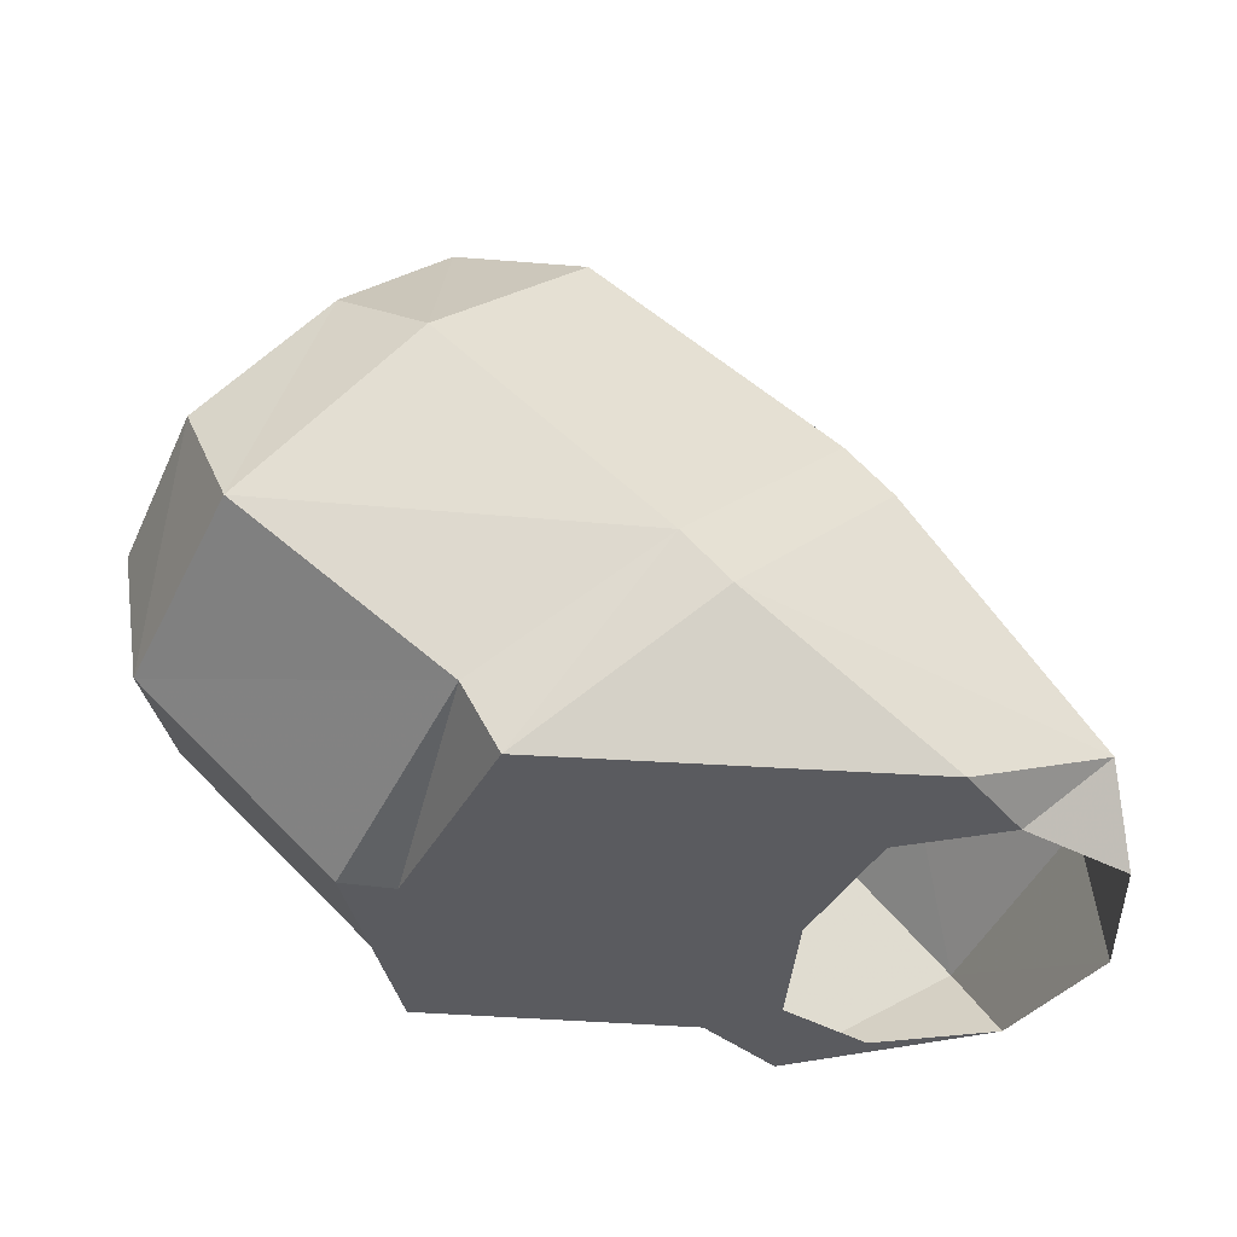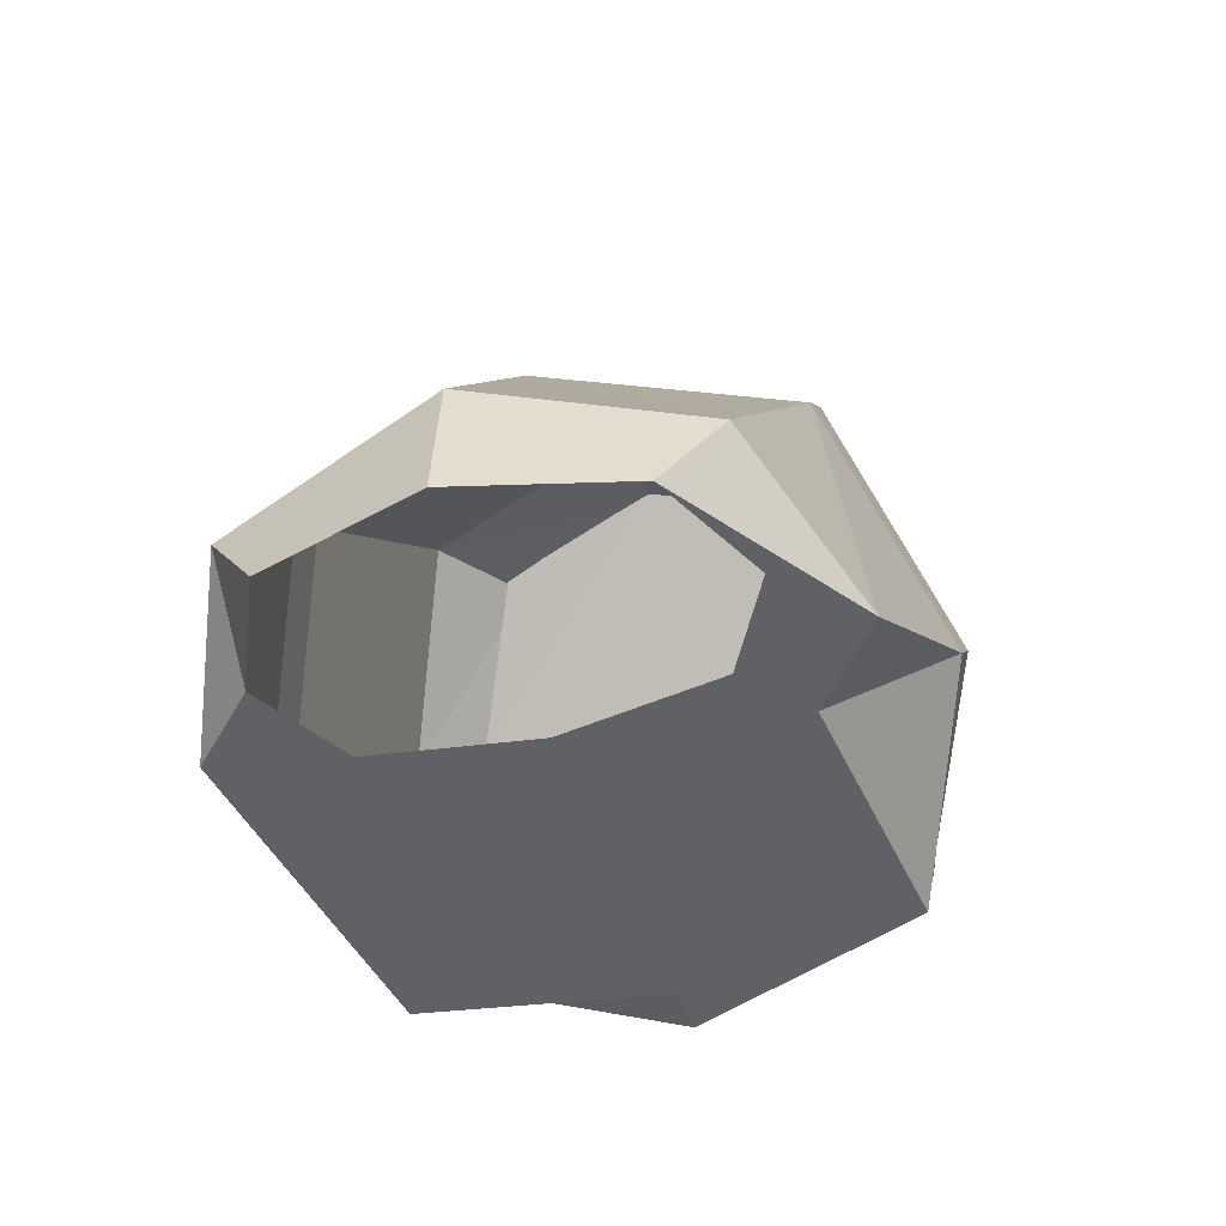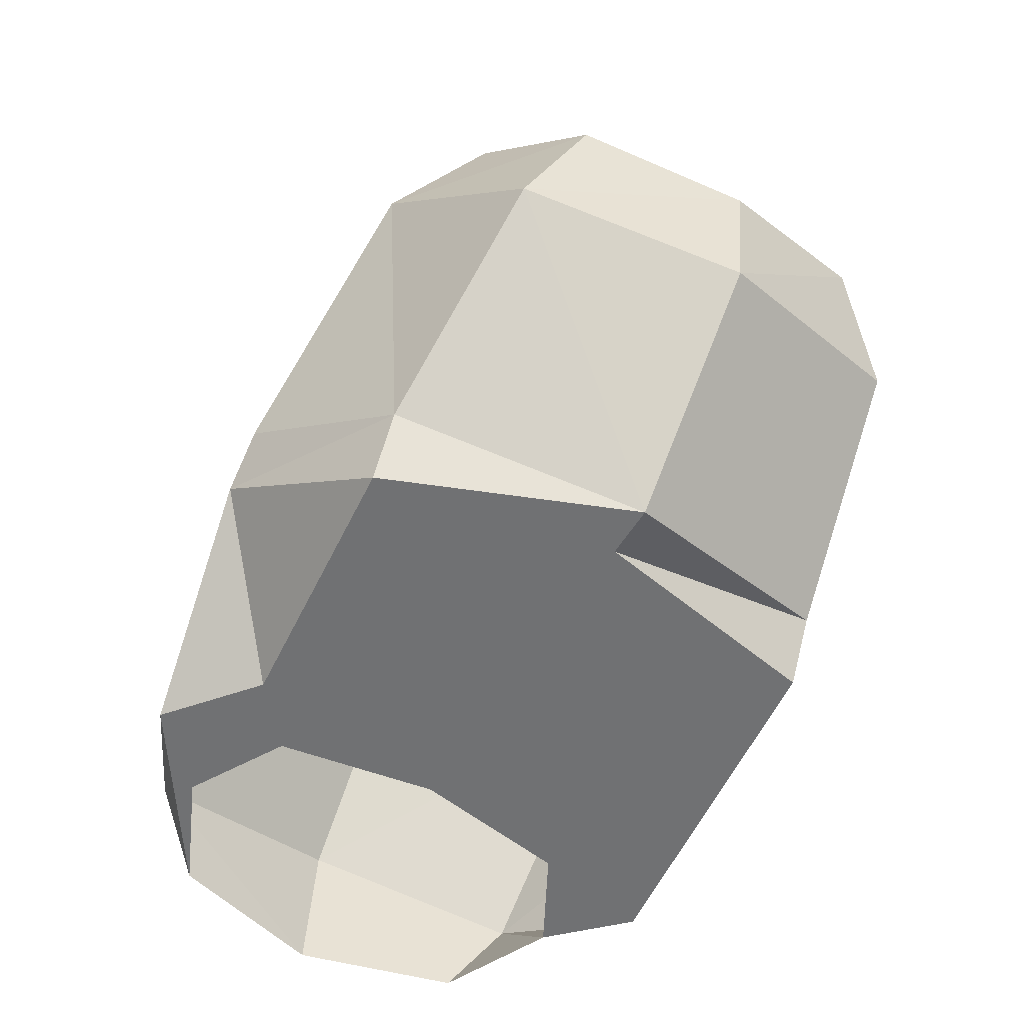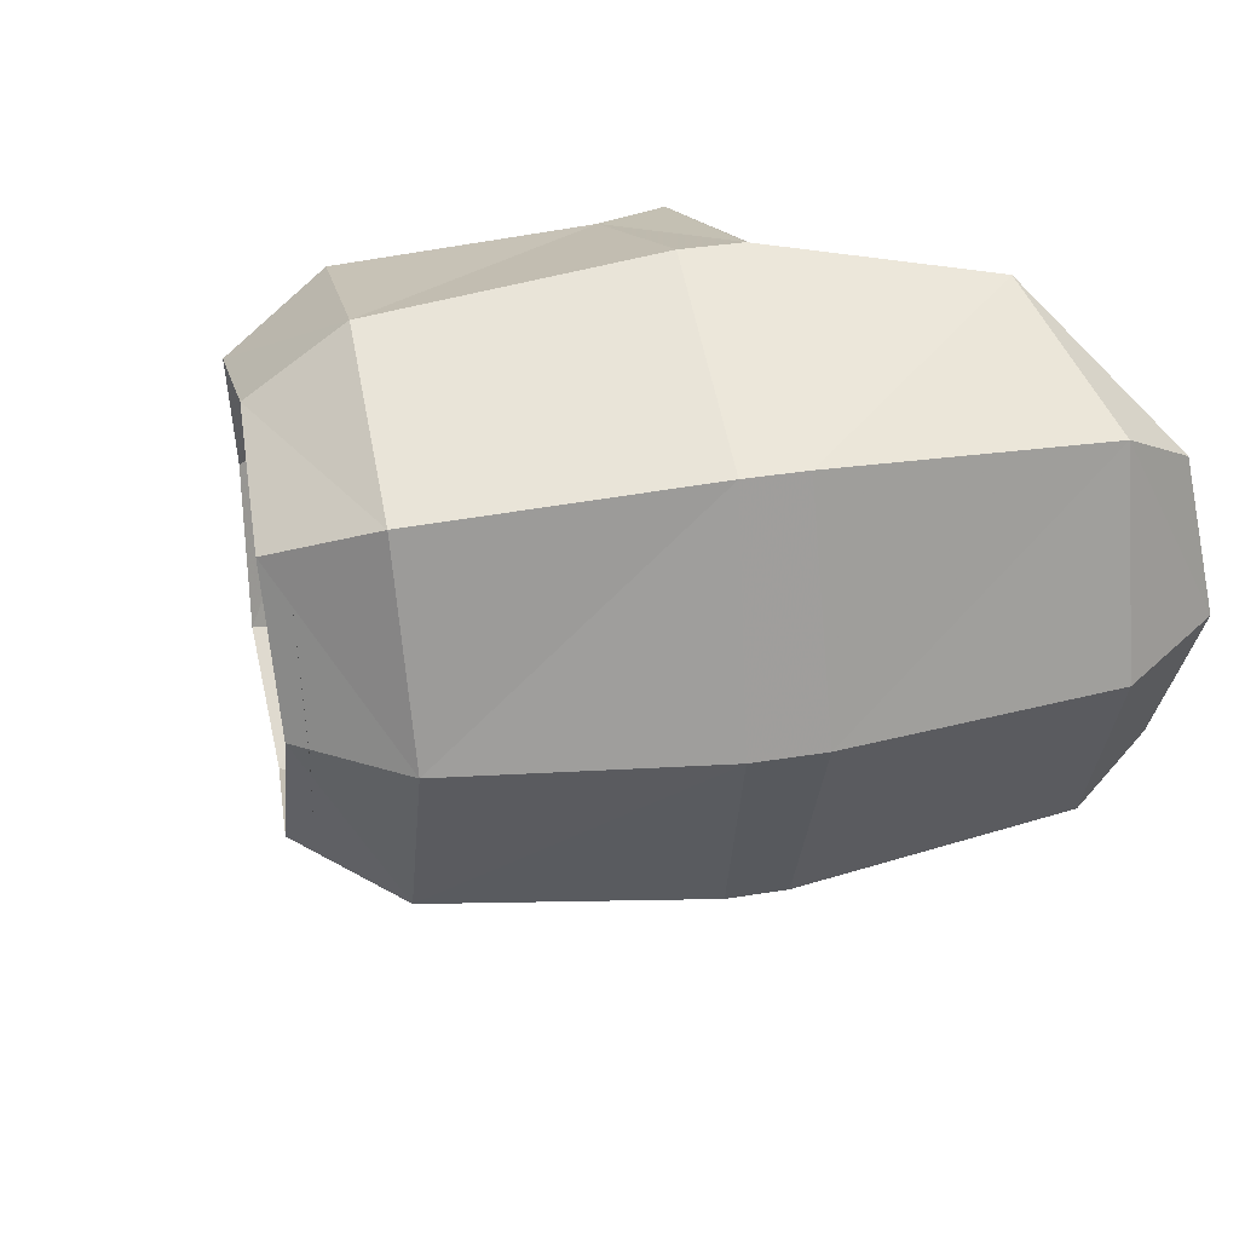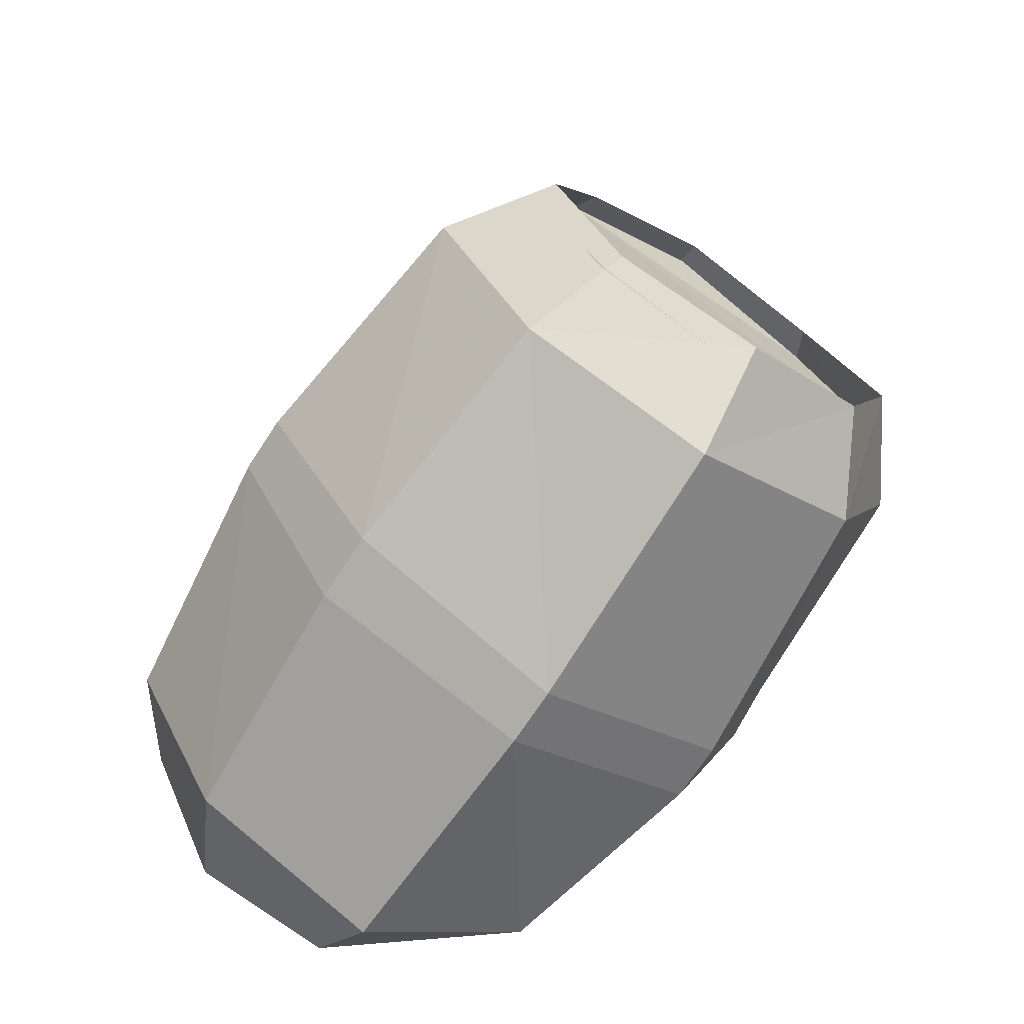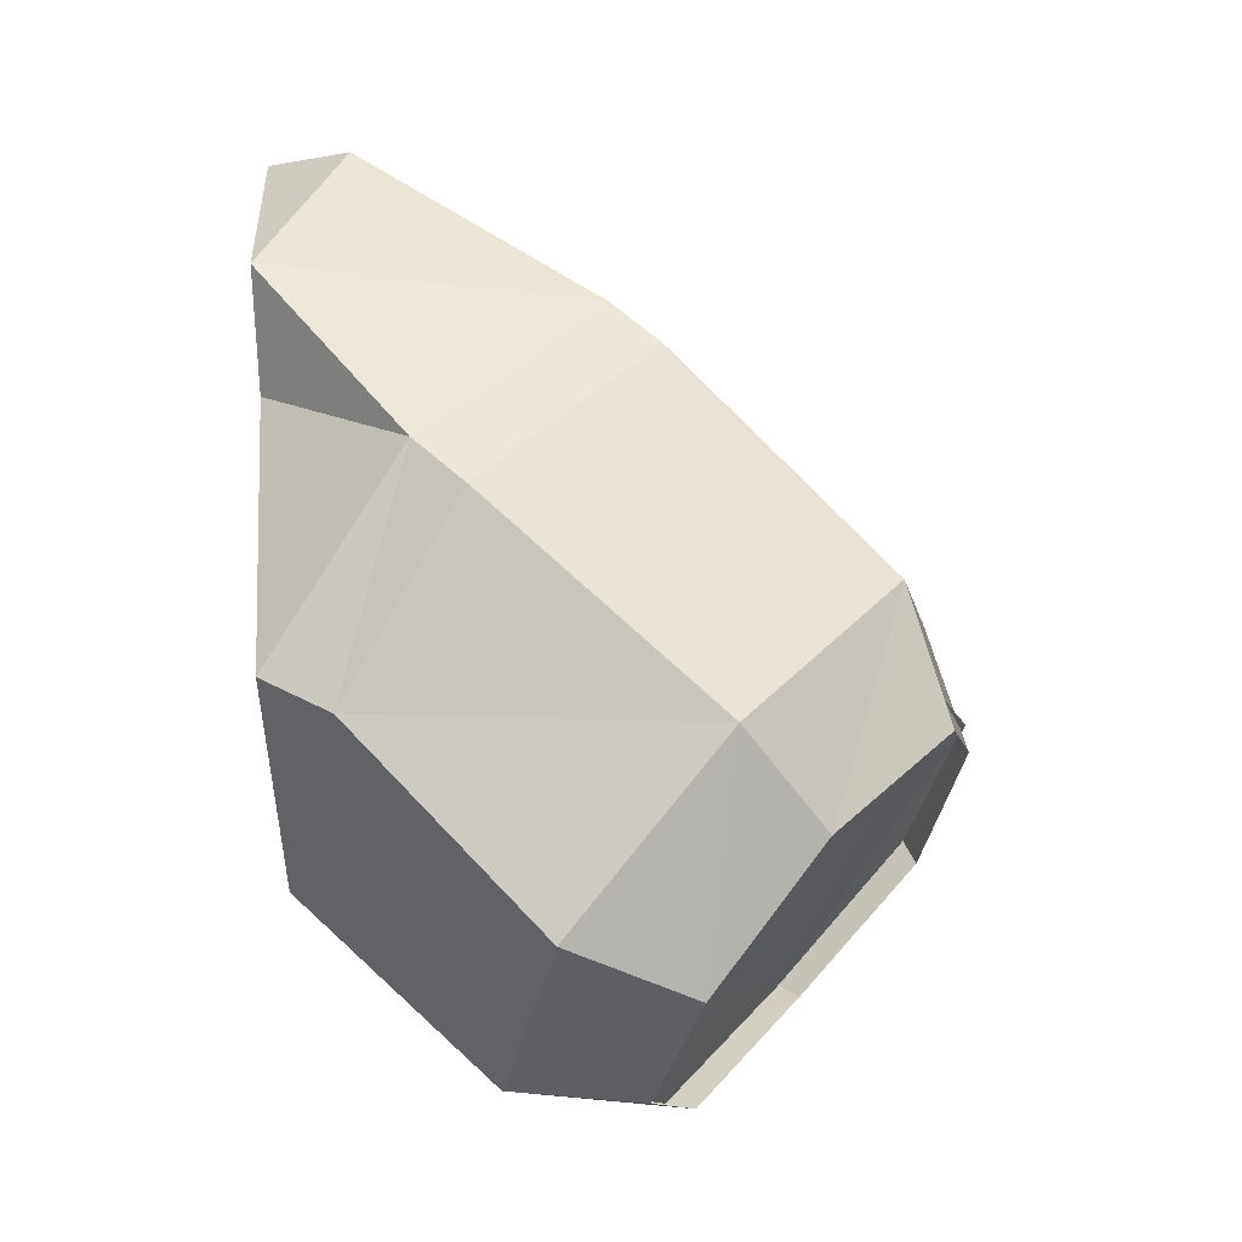
<metadata>
{"format":"obj","ext":"obj","renderer":"f3d","projection":"perspective","resolution":1024,"background":"white","views":[{"elev":-33.5,"azim":167.4,"up":"+Y"},{"elev":-45.4,"azim":-72.3,"up":"+Y"},{"elev":-55.2,"azim":59.0,"up":"+Y"},{"elev":38.3,"azim":-146.7,"up":"+Z"},{"elev":50.0,"azim":-38.9,"up":"+Y"},{"elev":64.7,"azim":86.8,"up":"+Z"}]}
</metadata>
<code>
o sinkingbarrel_back
v 0.33 0.5 -0.26
v 0.2 0.64 -0.19
v 0.15 0.69 0
v 0.2 0.64 0.19
v 0.33 0.5 0.26
v 0.46 0.36 0.19
v 0.51 0.31 0
v 0.47 0.37 -0.19
v -0.41 0.1 0.24
v -0.2 0.35 0.27
v -0.27 0.41 0
v -0.47 0.16 0
v -0.23 0.01 0.32
v -0.01 0.16 0.36
v -0.13 0.01 0.24
v 0.18 0.01 0.27
v -0.01 0.01 0
v 0.23 0.01 0
v -0.13 0.01 -0.24
v 0.18 0.01 -0.27
v -0.23 0.01 -0.32
v -0.01 0.16 -0.36
v -0.41 0.1 -0.24
v -0.2 0.35 -0.27
v -0.15 0.4 -0.27
v 0.1 0.61 -0.24
v 0.27 0.44 -0.32
v 0.04 0.21 -0.36
v -0.21 0.47 0
v 0.04 0.66 0
v -0.15 0.4 0.27
v 0.1 0.61 0.24
v 0.04 0.21 0.36
v 0.27 0.44 0.32
v 0.22 0.08 0.27
v 0.44 0.27 0.24
v 0.29 0.01 0
v 0.5 0.21 0
v 0.22 0.08 -0.27
v 0.44 0.27 -0.24
v 0.23 0.65 -0.18
v 0.35 0.52 -0.24
v 0.18 0.69 0
v 0.23 0.65 0.18
v 0.35 0.52 0.24
v 0.48 0.4 0.18
v 0.52 0.35 0
v 0.48 0.4 -0.18
v -0.31 0.01 -0.24
v -0.44 0.01 -0.18
v -0.49 0.01 0
v -0.44 0.01 0.18
v -0.31 0.01 0.24
v -0.2 0.01 0.18
v -0.17 0.01 0
v -0.2 0.01 -0.18
f 1 2 3 4 5 6 7 8
f 9 10 11 12
f 13 14 10 9
f 15 16 14 13
f 17 18 16 15
f 19 20 18 17
f 21 22 20 19
f 23 24 22 21
f 12 11 24 23
f 25 26 27 28
f 29 30 26 25
f 31 32 30 29
f 33 34 32 31
f 35 36 34 33
f 37 38 36 35
f 39 40 38 37
f 28 27 40 39
f 22 24 25 28
f 24 11 29 25
f 11 10 31 29
f 10 14 33 31
f 14 16 35 33
f 16 18 37 35
f 18 20 39 37
f 20 22 28 39
f 27 26 41 42
f 26 30 43 41
f 30 32 44 43
f 32 34 45 44
f 34 36 46 45
f 36 38 47 46
f 38 40 48 47
f 40 27 42 48
f 49 50 23 21
f 50 51 12 23
f 51 52 9 12
f 52 53 13 9
f 53 54 15 13
f 54 55 17 15
f 55 56 19 17
f 56 49 21 19
o sinkingbarrel_front
v 0.33 0.5 -0.26
v 0.2 0.64 -0.19
v 0.15 0.69 0
v 0.2 0.64 0.19
v 0.33 0.5 0.26
v 0.46 0.36 0.19
v 0.51 0.31 0
v 0.47 0.37 -0.19
v -0.41 0.1 0.24
v -0.2 0.35 0.27
v -0.27 0.41 0
v -0.47 0.16 0
v -0.23 0.01 0.32
v -0.01 0.16 0.36
v -0.13 0.01 0.24
v 0.18 0.01 0.27
v -0.01 0.01 0
v 0.23 0.01 0
v -0.13 0.01 -0.24
v 0.18 0.01 -0.27
v -0.23 0.01 -0.32
v -0.01 0.16 -0.36
v -0.41 0.1 -0.24
v -0.2 0.35 -0.27
v -0.15 0.4 -0.27
v 0.1 0.61 -0.24
v 0.27 0.44 -0.32
v 0.04 0.21 -0.36
v -0.21 0.47 0
v 0.04 0.66 0
v -0.15 0.4 0.27
v 0.1 0.61 0.24
v 0.04 0.21 0.36
v 0.27 0.44 0.32
v 0.22 0.08 0.27
v 0.44 0.27 0.24
v 0.29 0.01 0
v 0.5 0.21 0
v 0.22 0.08 -0.27
v 0.44 0.27 -0.24
v 0.23 0.65 -0.18
v 0.35 0.52 -0.24
v 0.18 0.69 0
v 0.23 0.65 0.18
v 0.35 0.52 0.24
v 0.48 0.4 0.18
v 0.52 0.35 0
v 0.48 0.4 -0.18
v -0.31 0.01 -0.24
v -0.44 0.01 -0.18
v -0.49 0.01 0
v -0.44 0.01 0.18
v -0.31 0.01 0.24
v -0.2 0.01 0.18
v -0.17 0.01 0
v -0.2 0.01 -0.18
f 57 58 59 60 61 62 63 64
f 65 66 67 68
f 69 70 66 65
f 71 72 70 69
f 73 74 72 71
f 75 76 74 73
f 77 78 76 75
f 79 80 78 77
f 68 67 80 79
f 81 82 83 84
f 85 86 82 81
f 87 88 86 85
f 89 90 88 87
f 91 92 90 89
f 93 94 92 91
f 95 96 94 93
f 84 83 96 95
f 78 80 81 84
f 80 67 85 81
f 67 66 87 85
f 66 70 89 87
f 70 72 91 89
f 72 74 93 91
f 74 76 95 93
f 76 78 84 95
f 83 82 97 98
f 82 86 99 97
f 86 88 100 99
f 88 90 101 100
f 90 92 102 101
f 92 94 103 102
f 94 96 104 103
f 96 83 98 104
f 105 106 79 77
f 106 107 68 79
f 107 108 65 68
f 108 109 69 65
f 109 110 71 69
f 110 111 73 71
f 111 112 75 73
f 112 105 77 75

</code>
